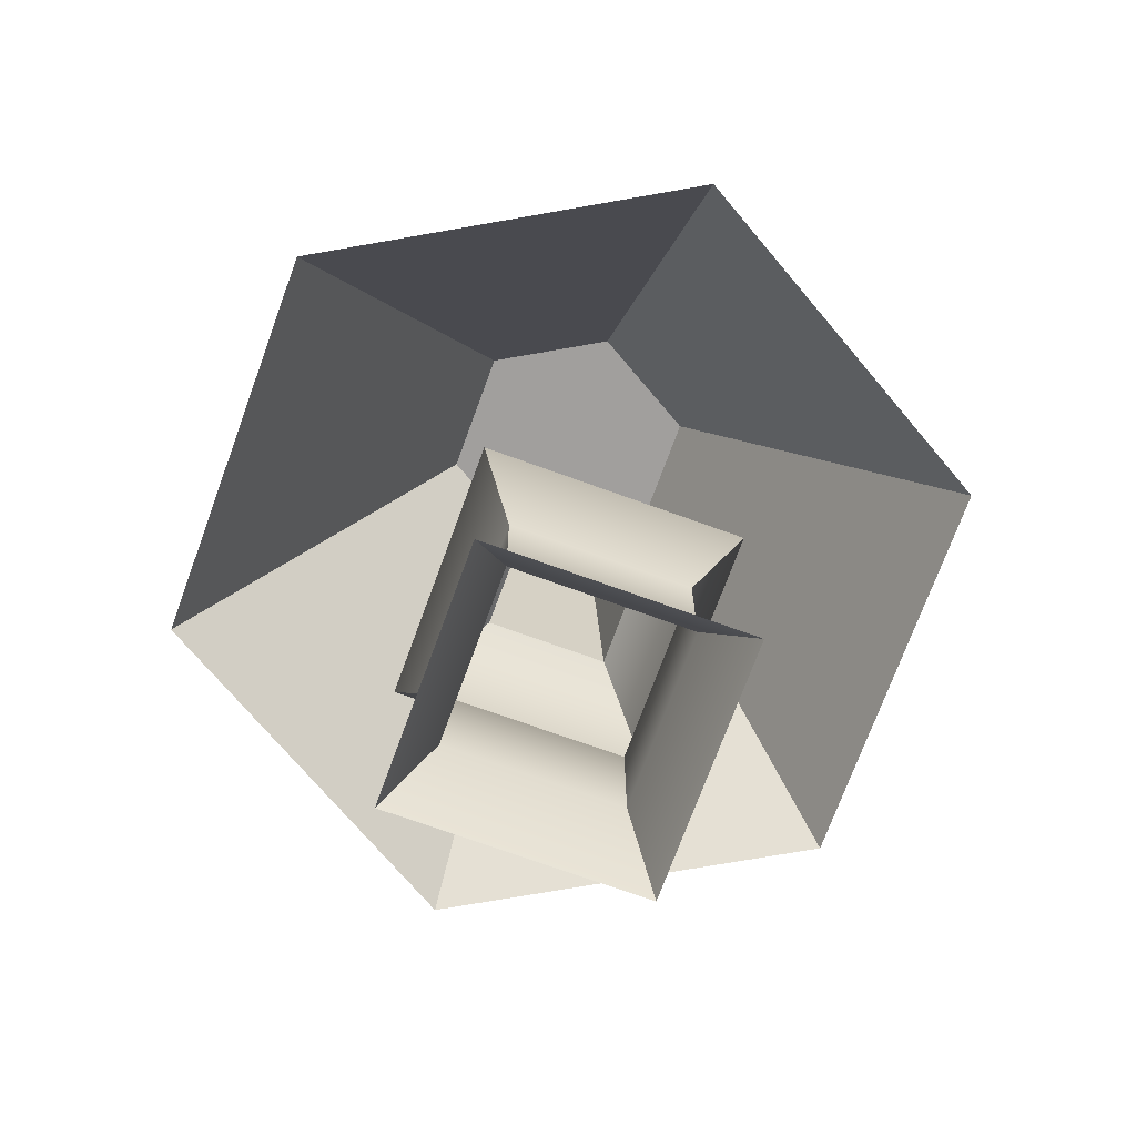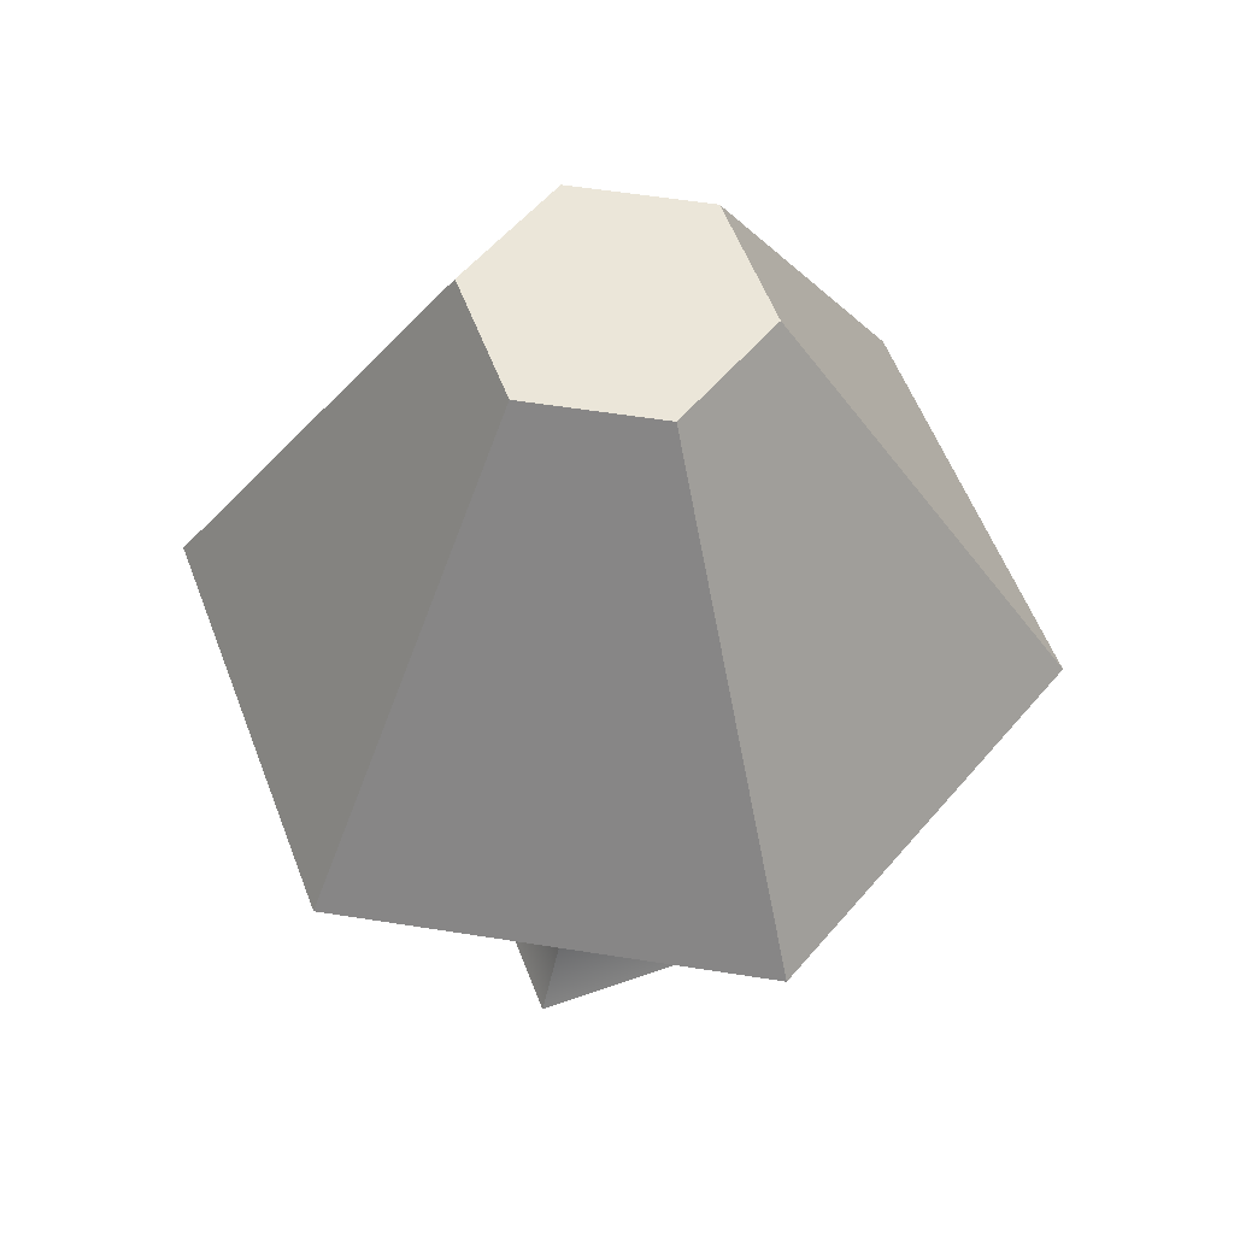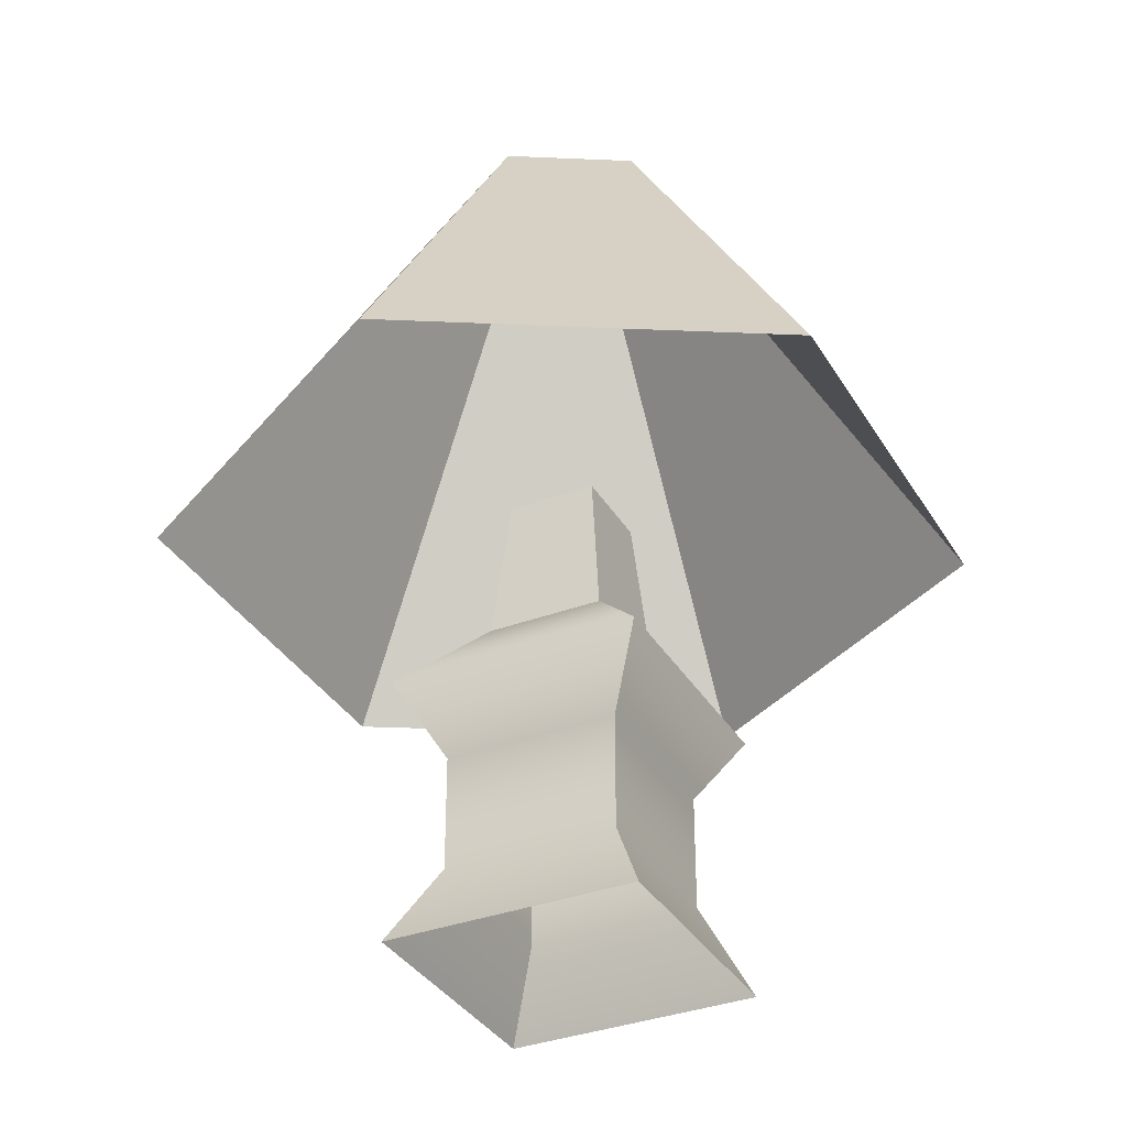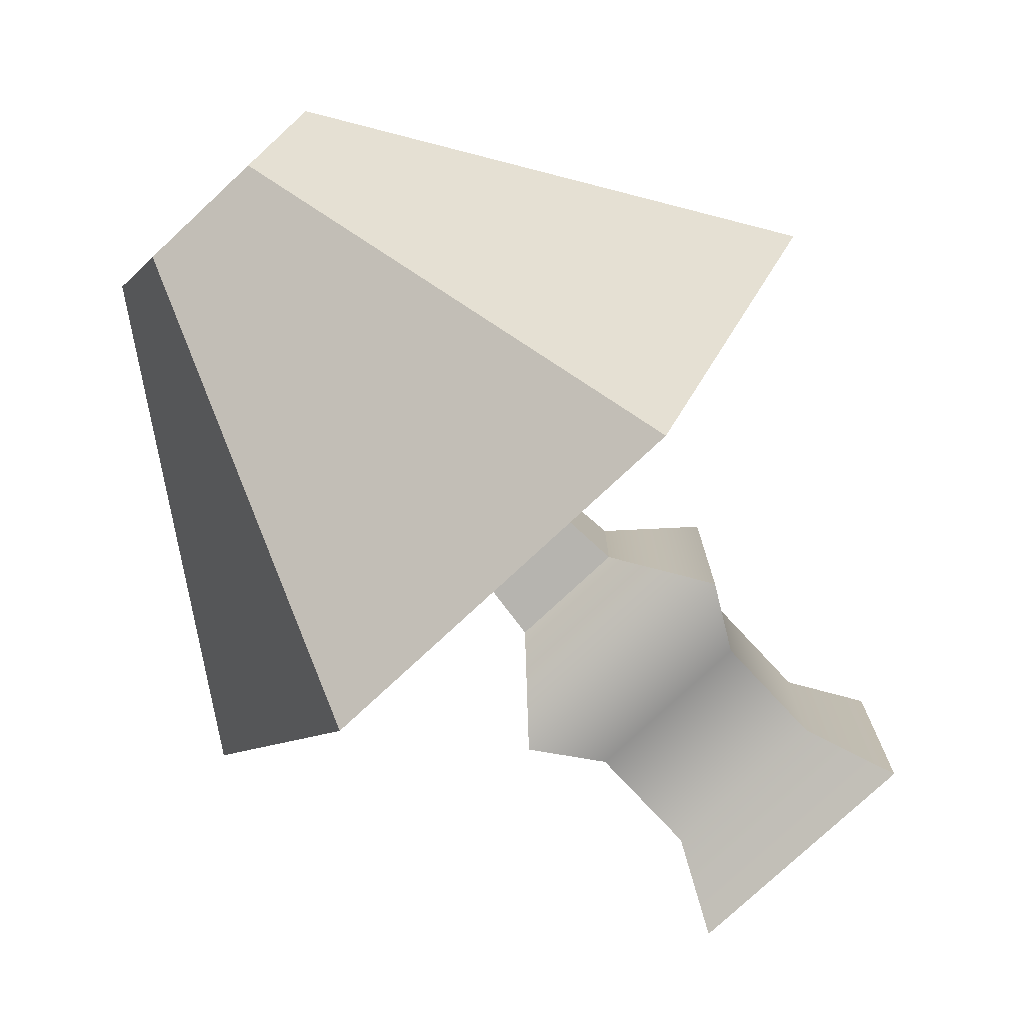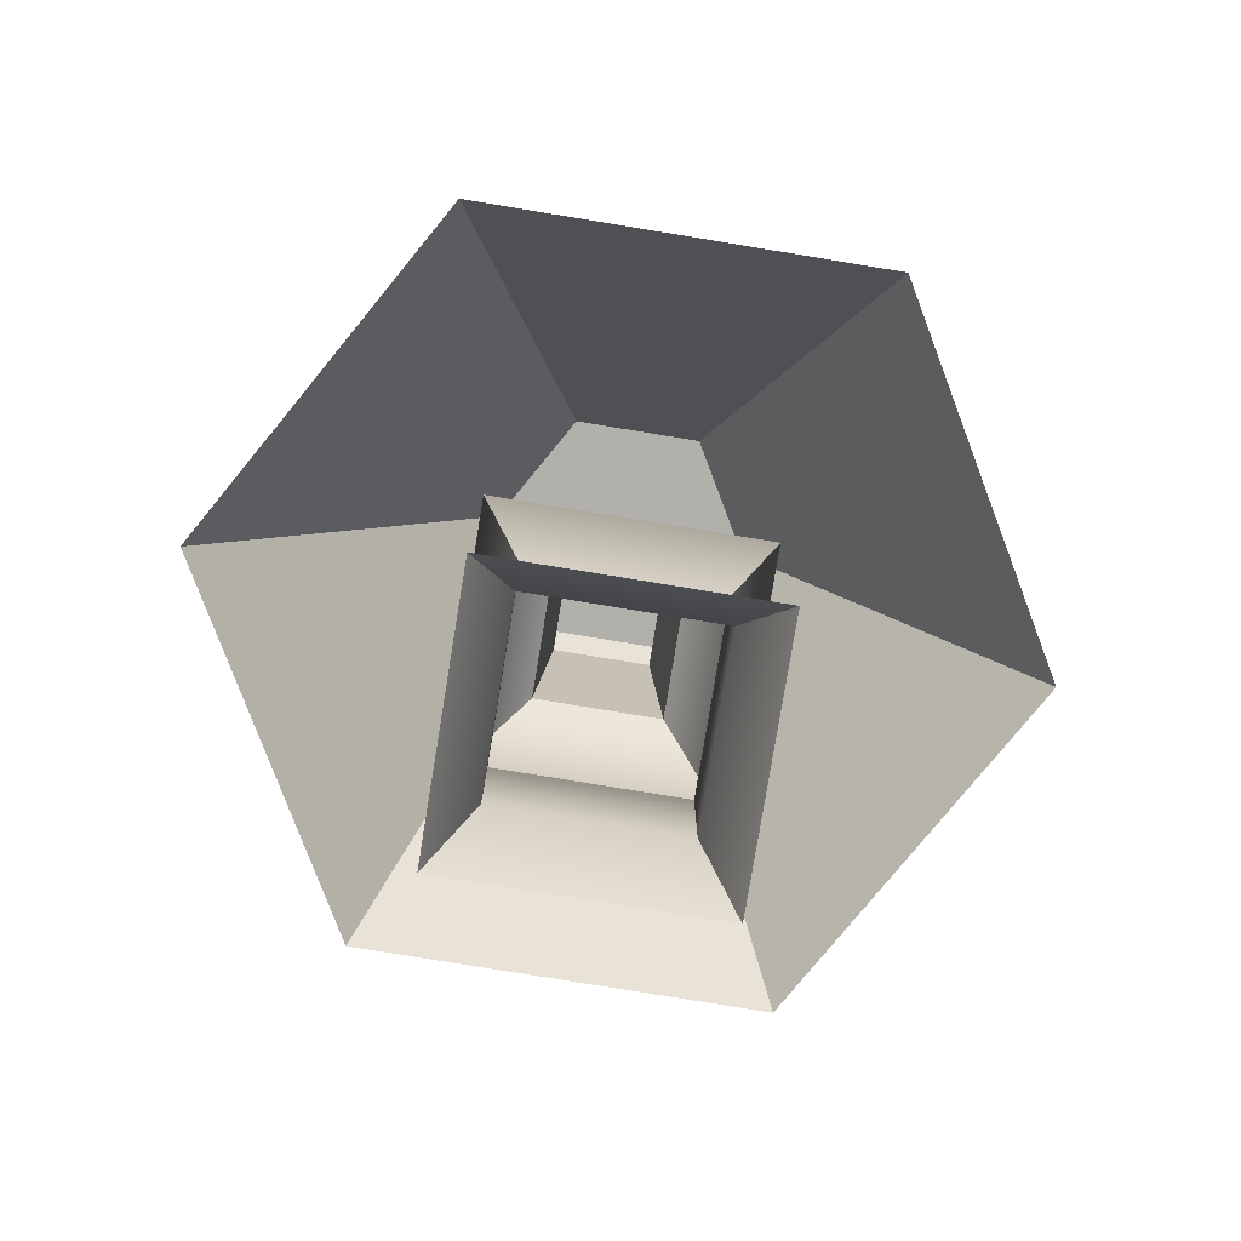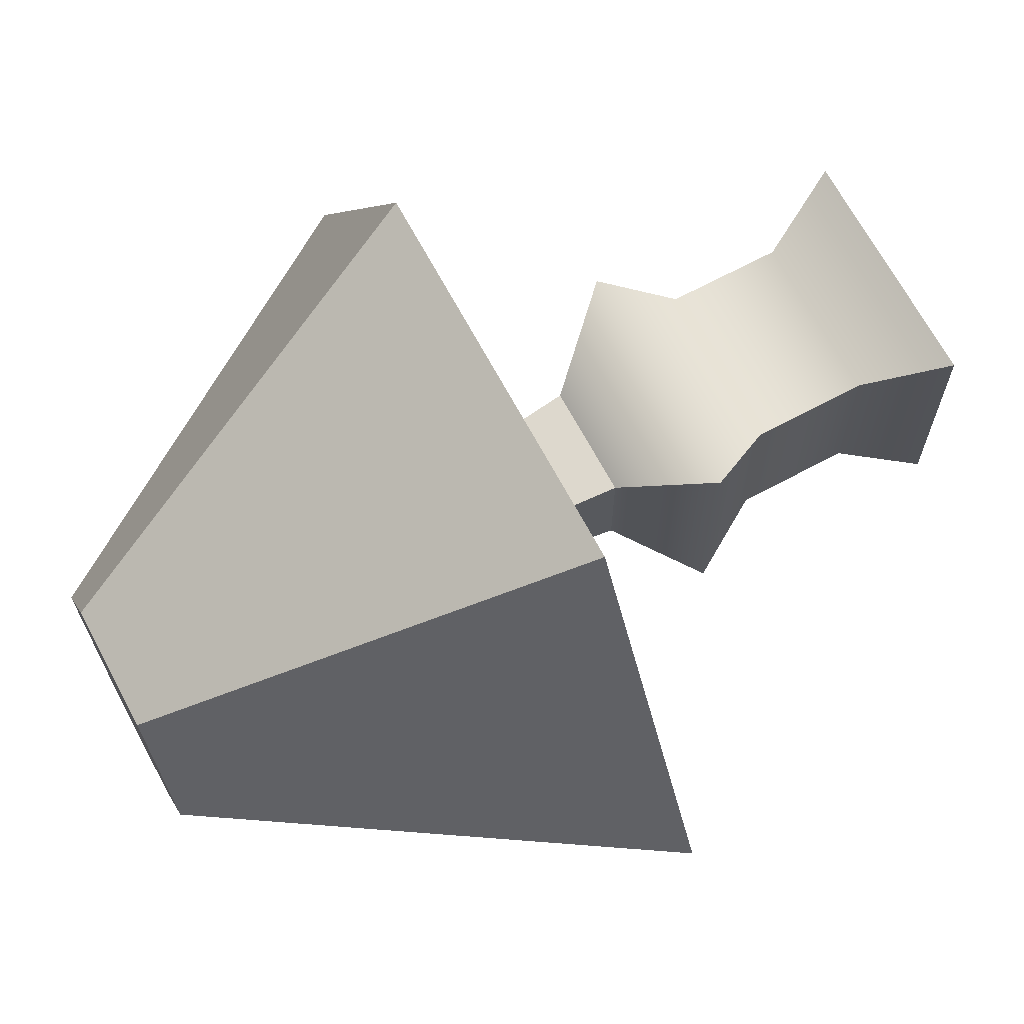
<metadata>
{"format":"obj","ext":"obj","renderer":"f3d","projection":"perspective","resolution":1024,"background":"white","views":[{"elev":-71.5,"azim":70.0,"up":"+Y"},{"elev":55.7,"azim":69.5,"up":"+Y"},{"elev":-34.7,"azim":-63.3,"up":"+Y"},{"elev":-77.3,"azim":-137.0,"up":"+Z"},{"elev":-78.4,"azim":170.7,"up":"+Y"},{"elev":67.9,"azim":-118.2,"up":"+Z"}]}
</metadata>
<code>
v -39.45 4.658 35.81
v -38.73 4.658 35.81
v -39.26 5.646 35.62
v -38.93 5.646 35.62
v -39.26 5.646 35.29
v -38.93 5.646 35.29
v -39.45 4.658 35.09
v -38.73 4.658 35.09
v -38.85 4.891 35.7
v -39.34 4.891 35.7
v -39.34 4.891 35.21
v -38.85 4.891 35.21
v -38.85 5.219 35.7
v -39.34 5.219 35.7
v -39.34 5.219 35.21
v -38.85 5.219 35.21
v -38.73 5.424 35.81
v -39.45 5.424 35.81
v -39.45 5.424 35.09
v -38.73 5.424 35.09
v -39.22 6.07 35.58
v -38.96 6.07 35.58
v -38.96 6.07 35.33
v -39.22 6.07 35.33
v -38.55 5.951 34.45
v -39.69 5.951 34.45
v -40.26 5.951 35.44
v -39.69 5.951 36.43
v -38.55 5.951 36.43
v -37.98 5.951 35.44
v -38.94 7.16 35.12
v -39.3 7.16 35.12
v -39.49 7.16 35.44
v -39.3 7.16 35.76
v -38.94 7.16 35.76
v -38.75 7.16 35.44
v -39.12 7.16 35.44
g pCube24
f 1 2 9 10
f 11 12 8 7
f 2 8 12 9
f 7 1 10 11
f 10 9 13 14
f 11 10 14 15
f 15 16 12 11
f 9 12 16 13
f 14 13 17 18
f 15 14 18 19
f 19 20 16 15
f 13 16 20 17
f 18 17 4 3
f 19 18 3 5
f 5 6 20 19
f 17 20 6 4
f 3 4 22 21
f 4 6 23 22
f 6 5 24 23
f 5 3 21 24
f 25 26 32 31
f 26 27 33 32
f 27 28 34 33
f 28 29 35 34
f 29 30 36 35
f 30 25 31 36
f 31 32 37
f 32 33 37
f 33 34 37
f 34 35 37
f 35 36 37
f 36 31 37

</code>
